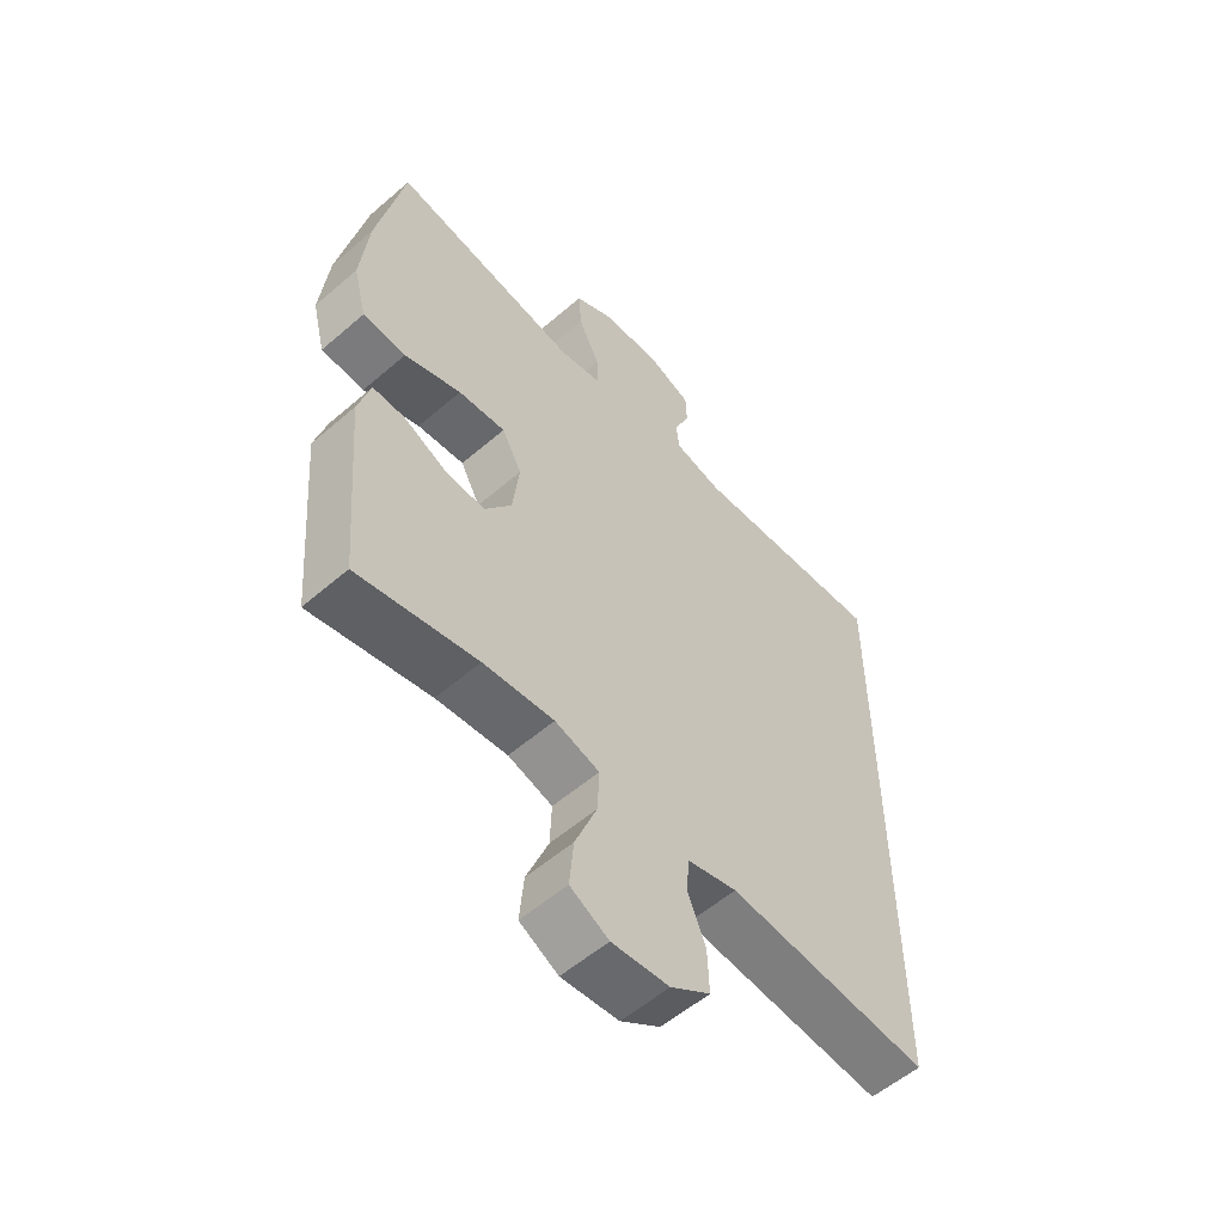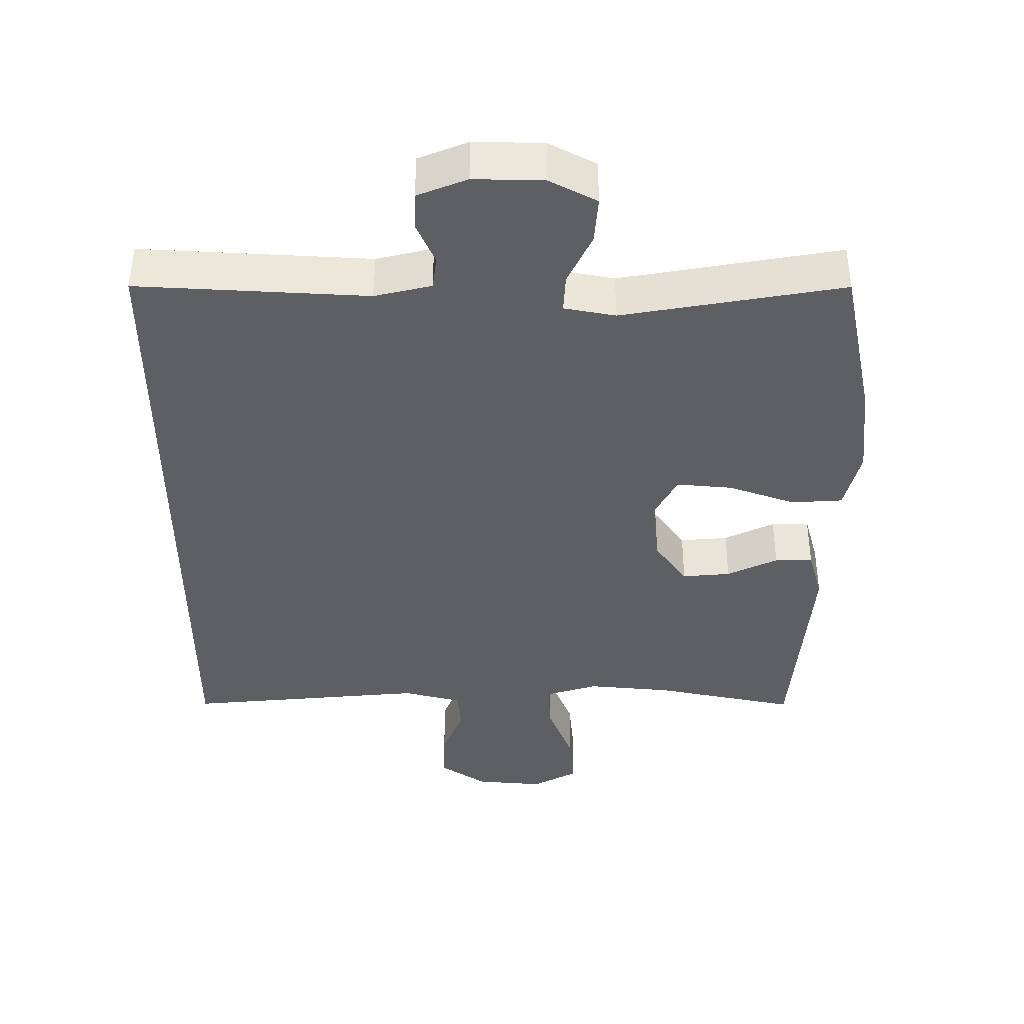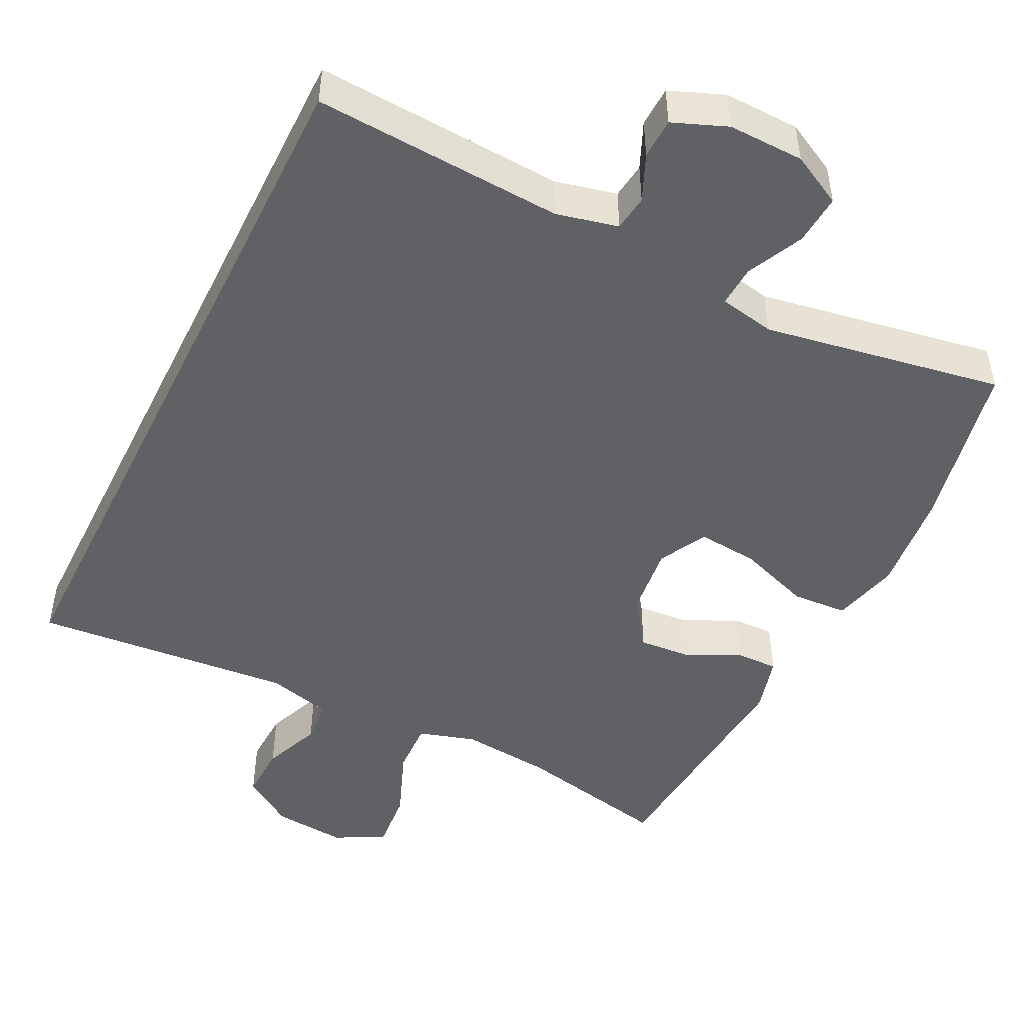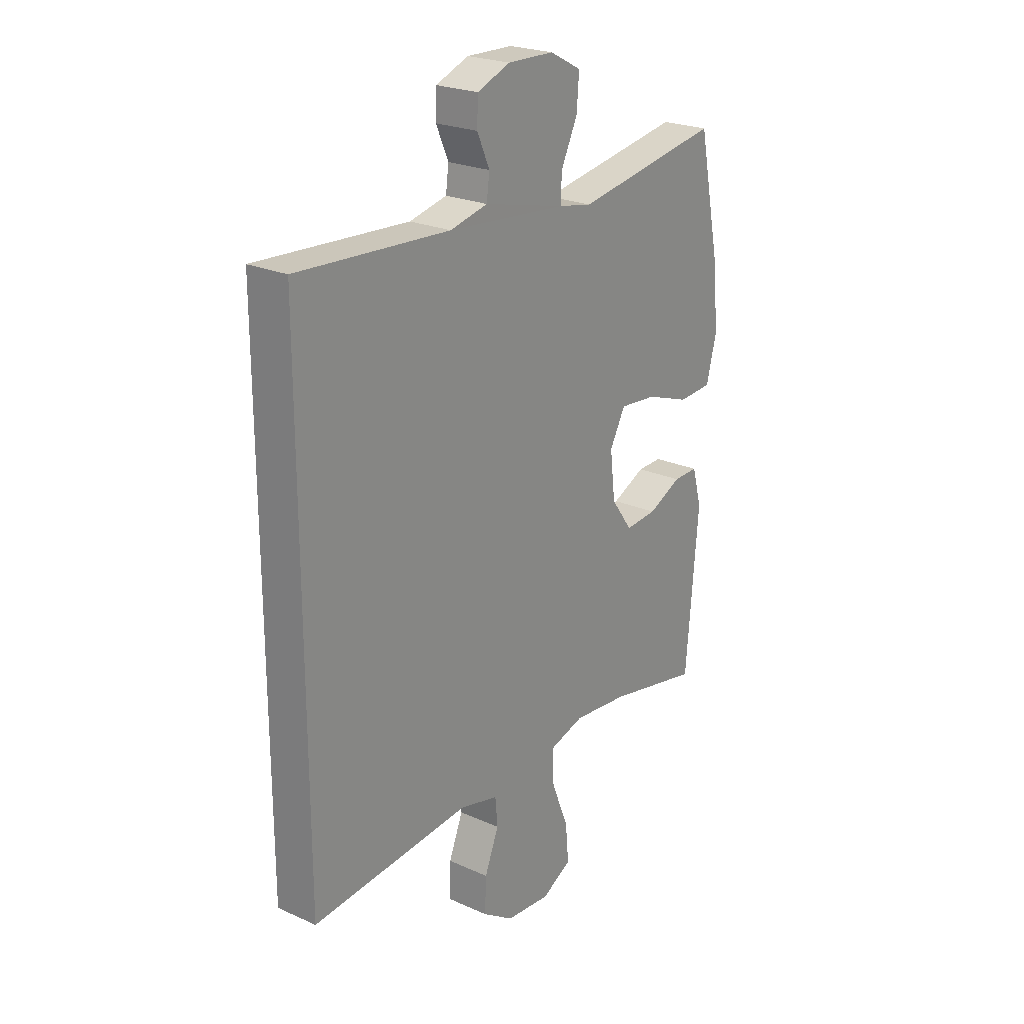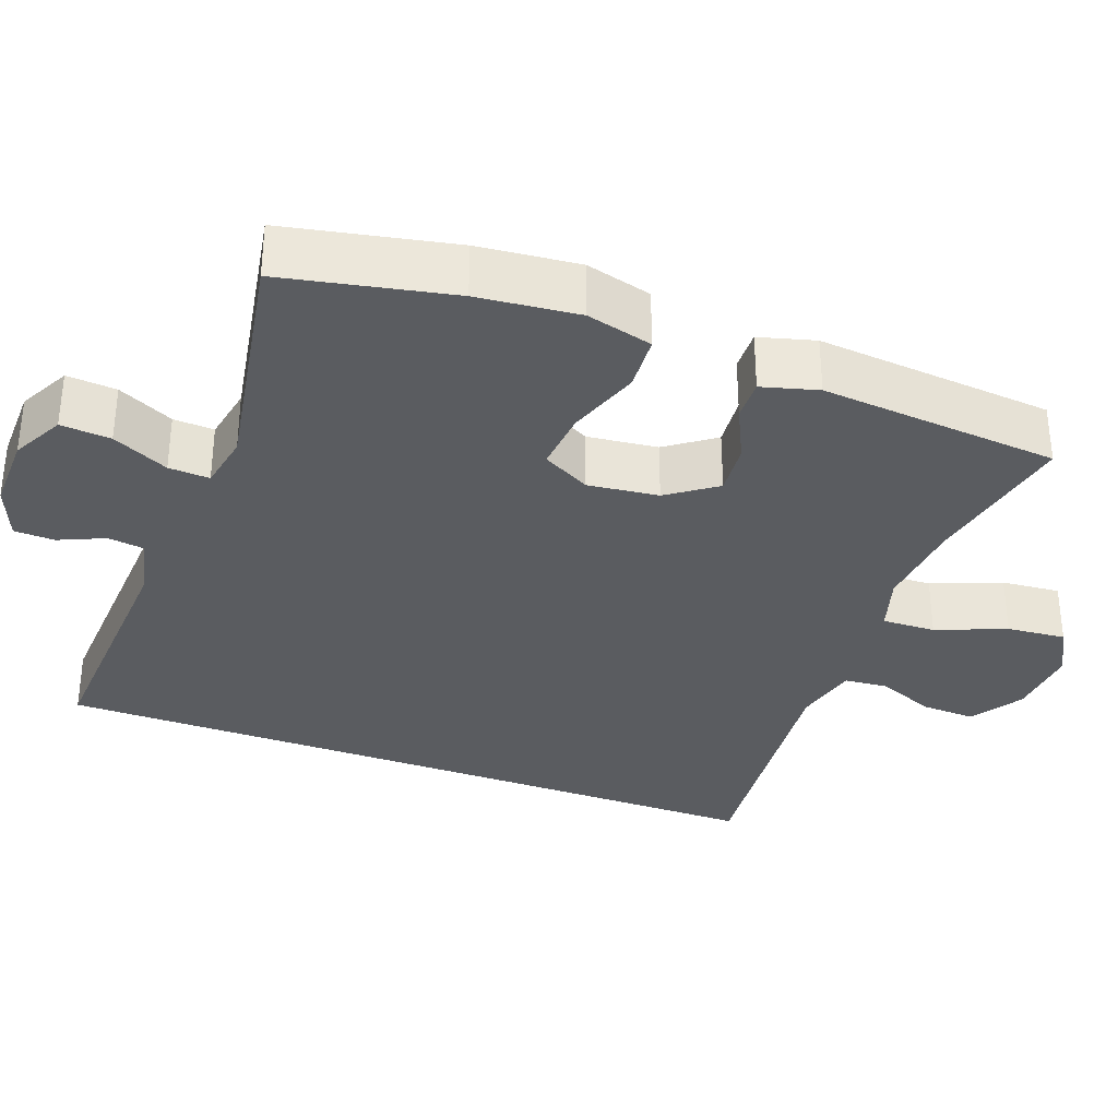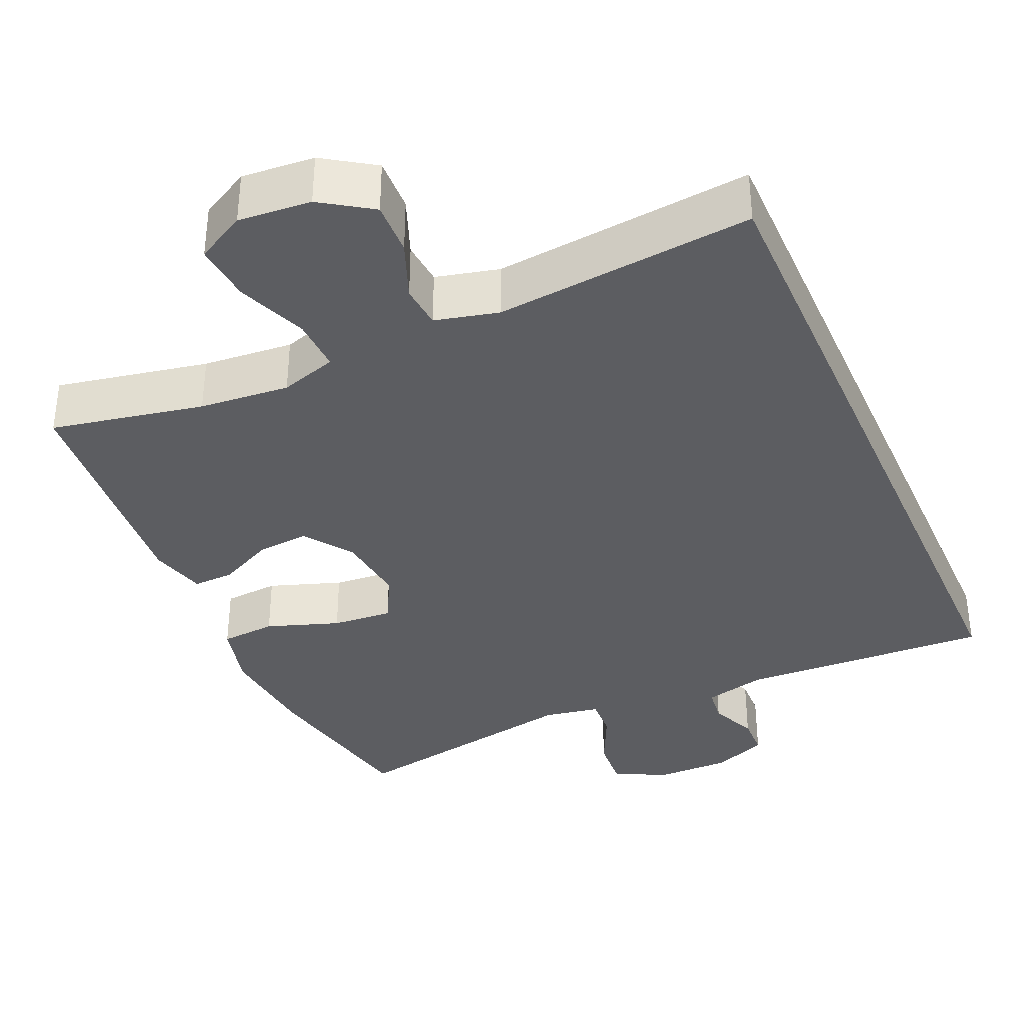
<metadata>
{"format":"obj","ext":"obj","renderer":"f3d","projection":"perspective","resolution":1024,"background":"white","views":[{"elev":-56.1,"azim":132.1,"up":"+Z"},{"elev":49.9,"azim":0.1,"up":"+Z"},{"elev":-48.6,"azim":-26.5,"up":"+Y"},{"elev":23.4,"azim":-52.9,"up":"+Z"},{"elev":-33.8,"azim":69.7,"up":"+Y"},{"elev":-36.8,"azim":-156.0,"up":"+Y"}]}
</metadata>
<code>
o path1486
v -0.1522 0.0375 -0.466
v -0.06615 0.0375 -0.4874
v -0.06101 0.0375 -0.5461
v -0.09216 0.0375 -0.6241
v -0.09501 0.0375 -0.6968
v -0.02619 0.0375 -0.7424
v 0.07284 0.0375 -0.7508
v 0.1394 0.0375 -0.7149
v 0.1321 0.0375 -0.6351
v 0.0946 0.0375 -0.5406
v 0.09171 0.0375 -0.4683
v 0.1686 0.0375 -0.4449
v 0.2912 0.0375 -0.4563
v 0.4984 0.0375 -0.4983
v 0.5258 0.0375 -0.1745
v 0.5049 0.0375 -0.09842
v 0.4497 0.0375 -0.09988
v 0.3758 0.0375 -0.1351
v 0.3054 0.0375 -0.1412
v 0.2586 0.0375 -0.07574
v 0.2474 0.0375 0.02012
v 0.2819 0.0375 0.08459
v 0.3637 0.0375 0.07718
v 0.4618 0.0375 0.04278
v 0.5366 0.0375 0.04762
v 0.5595 0.0375 0.1372
v 0.5455 0.0375 0.2744
v 0.4984 0.0375 0.5036
v 0.1749 0.0375 0.4474
v 0.09963 0.0375 0.4616
v 0.1026 0.0375 0.517
v 0.1389 0.0375 0.5931
v 0.1439 0.0375 0.6611
v 0.07455 0.0375 0.6973
v -0.02793 0.0375 0.6993
v -0.1009 0.0375 0.6701
v -0.1028 0.0375 0.6154
v -0.07538 0.0375 0.5533
v -0.08165 0.0375 0.5047
v -0.1651 0.0375 0.4849
v -0.5033 0.0375 0.5036
v -0.5033 0.0375 -0.4983
v -0.1522 -0.0375 -0.466
v -0.06615 -0.0375 -0.4874
v -0.06101 -0.0375 -0.5461
v -0.09216 -0.0375 -0.6241
v -0.09501 -0.0375 -0.6968
v -0.02619 -0.0375 -0.7424
v 0.07284 -0.0375 -0.7508
v 0.1394 -0.0375 -0.7149
v 0.1321 -0.0375 -0.6351
v 0.0946 -0.0375 -0.5406
v 0.09171 -0.0375 -0.4683
v 0.1686 -0.0375 -0.4449
v 0.2912 -0.0375 -0.4563
v 0.4984 -0.0375 -0.4983
v 0.5258 -0.0375 -0.1745
v 0.5049 -0.0375 -0.09842
v 0.4497 -0.0375 -0.09988
v 0.3758 -0.0375 -0.1351
v 0.3054 -0.0375 -0.1412
v 0.2586 -0.0375 -0.07574
v 0.2474 -0.0375 0.02012
v 0.2819 -0.0375 0.08459
v 0.3637 -0.0375 0.07718
v 0.4618 -0.0375 0.04278
v 0.5366 -0.0375 0.04762
v 0.5595 -0.0375 0.1372
v 0.5455 -0.0375 0.2744
v 0.4984 -0.0375 0.5036
v 0.1749 -0.0375 0.4474
v 0.09963 -0.0375 0.4616
v 0.1026 -0.0375 0.517
v 0.1389 -0.0375 0.5931
v 0.1439 -0.0375 0.6611
v 0.07455 -0.0375 0.6973
v -0.02793 -0.0375 0.6993
v -0.1009 -0.0375 0.6701
v -0.1028 -0.0375 0.6154
v -0.07538 -0.0375 0.5533
v -0.08165 -0.0375 0.5047
v -0.1651 -0.0375 0.4849
v -0.5033 -0.0375 0.5036
v -0.5033 -0.0375 -0.4983
v 0.5366 0.0375 0.04762
v 0.5366 0.0375 0.04762
v 0.5595 0.0375 0.1372
v 0.5455 0.0375 0.2744
v 0.4618 0.0375 0.04278
v 0.5258 0.0375 -0.1745
v 0.5049 0.0375 -0.09842
v 0.5049 0.0375 -0.09842
v 0.4984 0.0375 -0.4983
v 0.4984 0.0375 -0.4983
v 0.4497 0.0375 -0.09988
v 0.4984 0.0375 0.5036
v 0.4984 0.0375 0.5036
v 0.3637 0.0375 0.07718
v 0.3758 0.0375 -0.1351
v 0.2912 0.0375 -0.4563
v 0.3054 0.0375 -0.1412
v 0.2819 0.0375 0.08459
v 0.2819 0.0375 0.08459
v 0.2586 0.0375 -0.07574
v 0.1749 0.0375 0.4474
v 0.1686 0.0375 -0.4449
v 0.2474 0.0375 0.02012
v 0.09963 0.0375 0.4616
v 0.09963 0.0375 0.4616
v 0.09171 0.0375 -0.4683
v 0.09171 0.0375 -0.4683
v 0.1389 0.0375 0.5931
v 0.1439 0.0375 0.6611
v 0.1439 0.0375 0.6611
v 0.07455 0.0375 0.6973
v 0.07284 0.0375 -0.7508
v 0.1394 0.0375 -0.7149
v 0.1394 0.0375 -0.7149
v 0.1321 0.0375 -0.6351
v 0.1026 0.0375 0.517
v 0.0946 0.0375 -0.5406
v -0.02793 0.0375 0.6993
v -0.02619 0.0375 -0.7424
v -0.09501 0.0375 -0.6968
v -0.1009 0.0375 0.6701
v -0.1009 0.0375 0.6701
v -0.09216 0.0375 -0.6241
v -0.06101 0.0375 -0.5461
v -0.06615 0.0375 -0.4874
v -0.06615 0.0375 -0.4874
v -0.1522 0.0375 -0.466
v -0.07538 0.0375 0.5533
v -0.08165 0.0375 0.5047
v -0.08165 0.0375 0.5047
v -0.1028 0.0375 0.6154
v -0.1651 0.0375 0.4849
v -0.5033 0.0375 -0.4983
v -0.5033 0.0375 -0.4983
v -0.5033 0.0375 0.5036
v -0.5033 0.0375 0.5036
v 0.5366 -0.0375 0.04762
v 0.5366 -0.0375 0.04762
v 0.5595 -0.0375 0.1372
v 0.5455 -0.0375 0.2744
v 0.4618 -0.0375 0.04278
v 0.5258 -0.0375 -0.1745
v 0.5049 -0.0375 -0.09842
v 0.5049 -0.0375 -0.09842
v 0.4984 -0.0375 -0.4983
v 0.4984 -0.0375 -0.4983
v 0.4497 -0.0375 -0.09988
v 0.4984 -0.0375 0.5036
v 0.4984 -0.0375 0.5036
v 0.3637 -0.0375 0.07718
v 0.3758 -0.0375 -0.1351
v 0.2912 -0.0375 -0.4563
v 0.3054 -0.0375 -0.1412
v 0.2819 -0.0375 0.08459
v 0.2819 -0.0375 0.08459
v 0.2586 -0.0375 -0.07574
v 0.1749 -0.0375 0.4474
v 0.1686 -0.0375 -0.4449
v 0.2474 -0.0375 0.02012
v 0.09963 -0.0375 0.4616
v 0.09963 -0.0375 0.4616
v 0.09171 -0.0375 -0.4683
v 0.09171 -0.0375 -0.4683
v 0.1389 -0.0375 0.5931
v 0.1439 -0.0375 0.6611
v 0.1439 -0.0375 0.6611
v 0.07455 -0.0375 0.6973
v 0.07284 -0.0375 -0.7508
v 0.1394 -0.0375 -0.7149
v 0.1394 -0.0375 -0.7149
v 0.1321 -0.0375 -0.6351
v 0.1026 -0.0375 0.517
v 0.0946 -0.0375 -0.5406
v -0.02793 -0.0375 0.6993
v -0.02619 -0.0375 -0.7424
v -0.09501 -0.0375 -0.6968
v -0.1009 -0.0375 0.6701
v -0.1009 -0.0375 0.6701
v -0.09216 -0.0375 -0.6241
v -0.06101 -0.0375 -0.5461
v -0.06615 -0.0375 -0.4874
v -0.06615 -0.0375 -0.4874
v -0.1522 -0.0375 -0.466
v -0.07538 -0.0375 0.5533
v -0.08165 -0.0375 0.5047
v -0.08165 -0.0375 0.5047
v -0.1028 -0.0375 0.6154
v -0.1651 -0.0375 0.4849
v -0.5033 -0.0375 -0.4983
v -0.5033 -0.0375 -0.4983
v -0.5033 -0.0375 0.5036
v -0.5033 -0.0375 0.5036
f 166 160 185
f 183 177 184
f 184 177 185
f 164 158 161
f 177 183 175
f 192 164 189
f 173 175 172
f 157 156 155
f 191 178 181
f 185 160 187
f 143 145 141
f 163 164 192
f 161 158 144
f 171 168 169
f 144 154 143
f 171 188 176
f 154 145 143
f 187 195 193
f 176 168 171
f 161 144 152
f 189 176 188
f 156 157 162
f 146 156 149
f 187 160 163
f 187 163 192
f 158 154 144
f 172 175 179
f 162 160 166
f 188 178 191
f 160 162 157
f 189 164 176
f 147 151 146
f 166 185 177
f 187 192 195
f 146 155 156
f 179 175 183
f 179 183 180
f 178 188 171
f 164 163 158
f 155 146 151
f 86 26 68 142
f 26 27 69 68
f 24 25 67 66
f 15 92 148 57
f 94 15 57 150
f 16 17 59 58
f 27 97 153 69
f 23 24 66 65
f 17 18 60 59
f 13 14 56 55
f 18 19 61 60
f 103 23 65 159
f 19 20 62 61
f 28 29 71 70
f 12 13 55 54
f 21 22 64 63
f 20 21 63 62
f 29 109 165 71
f 111 12 54 167
f 32 114 170 74
f 33 34 76 75
f 7 118 174 49
f 8 9 51 50
f 31 32 74 73
f 9 10 52 51
f 30 31 73 72
f 10 11 53 52
f 34 35 77 76
f 6 7 49 48
f 5 6 48 47
f 35 126 182 77
f 4 5 47 46
f 3 4 46 45
f 130 3 45 186
f 1 2 44 43
f 38 134 190 80
f 37 38 80 79
f 36 37 79 78
f 39 40 82 81
f 138 1 43 194
f 140 42 84 196
f 40 41 83 82
f 110 129 104
f 127 128 121
f 128 129 121
f 108 105 102
f 121 119 127
f 136 133 108
f 117 116 119
f 101 99 100
f 135 125 122
f 129 131 104
f 87 85 89
f 107 136 108
f 105 88 102
f 115 113 112
f 88 87 98
f 115 120 132
f 98 87 89
f 131 137 139
f 120 115 112
f 105 96 88
f 133 132 120
f 100 106 101
f 90 93 100
f 131 107 104
f 131 136 107
f 102 88 98
f 116 123 119
f 106 110 104
f 132 135 122
f 104 101 106
f 133 120 108
f 91 90 95
f 110 121 129
f 131 139 136
f 90 100 99
f 123 127 119
f 123 124 127
f 122 115 132
f 108 102 107
f 99 95 90

</code>
